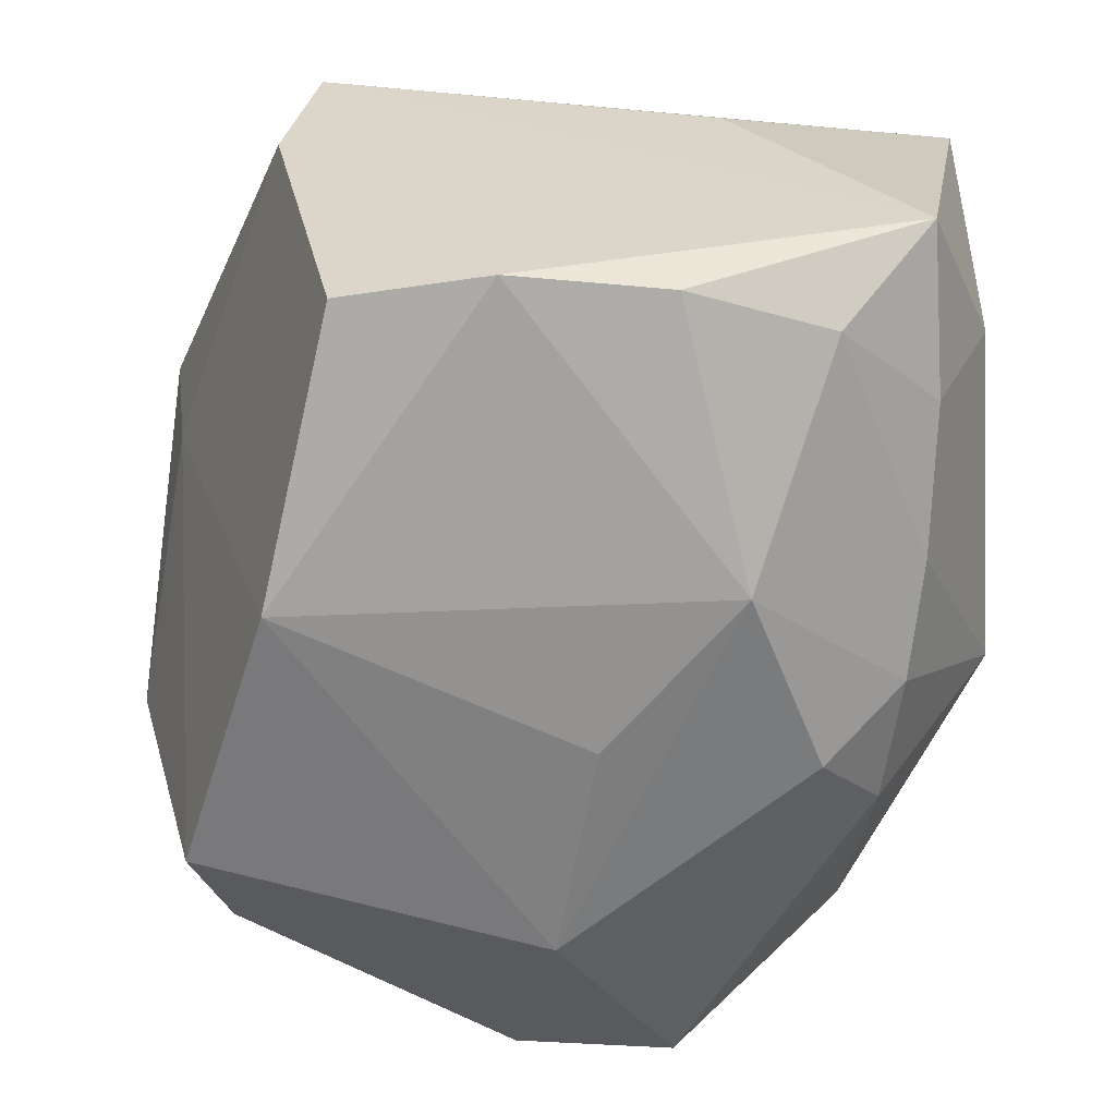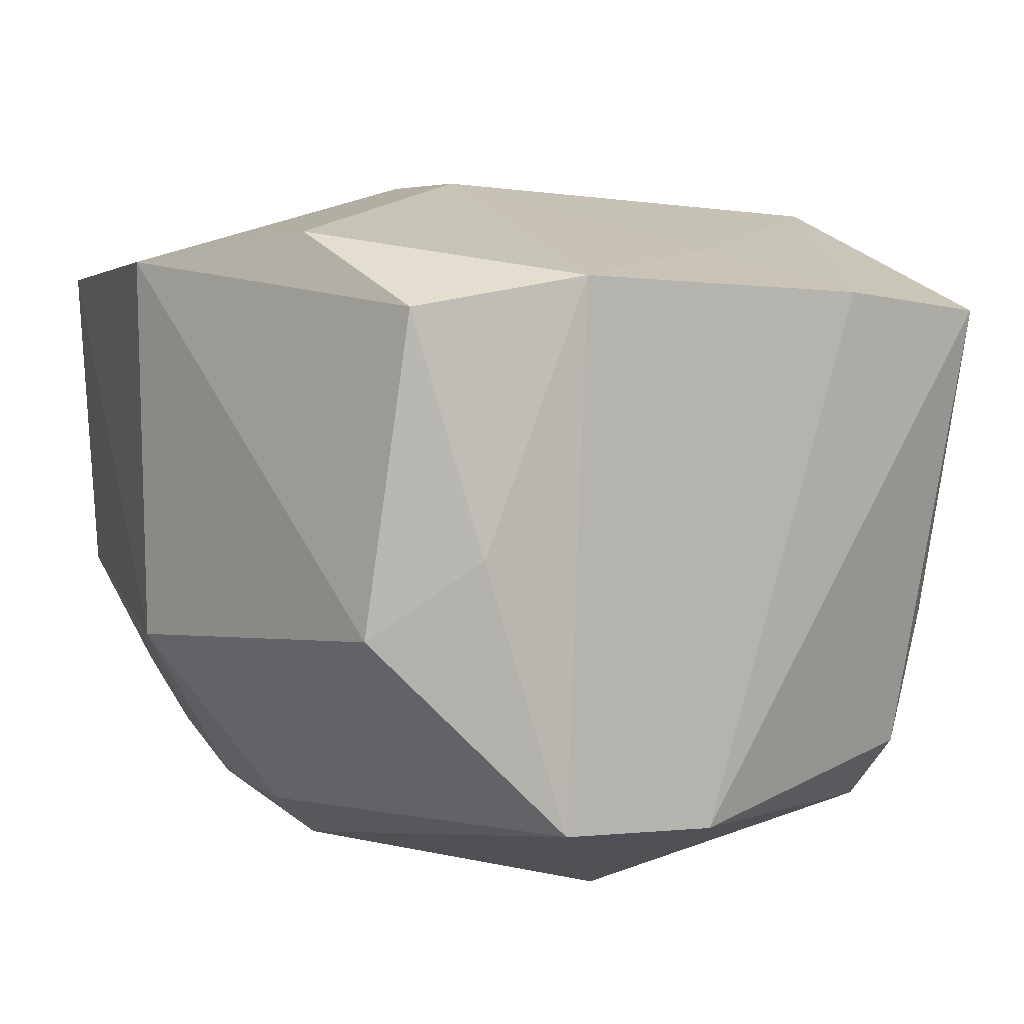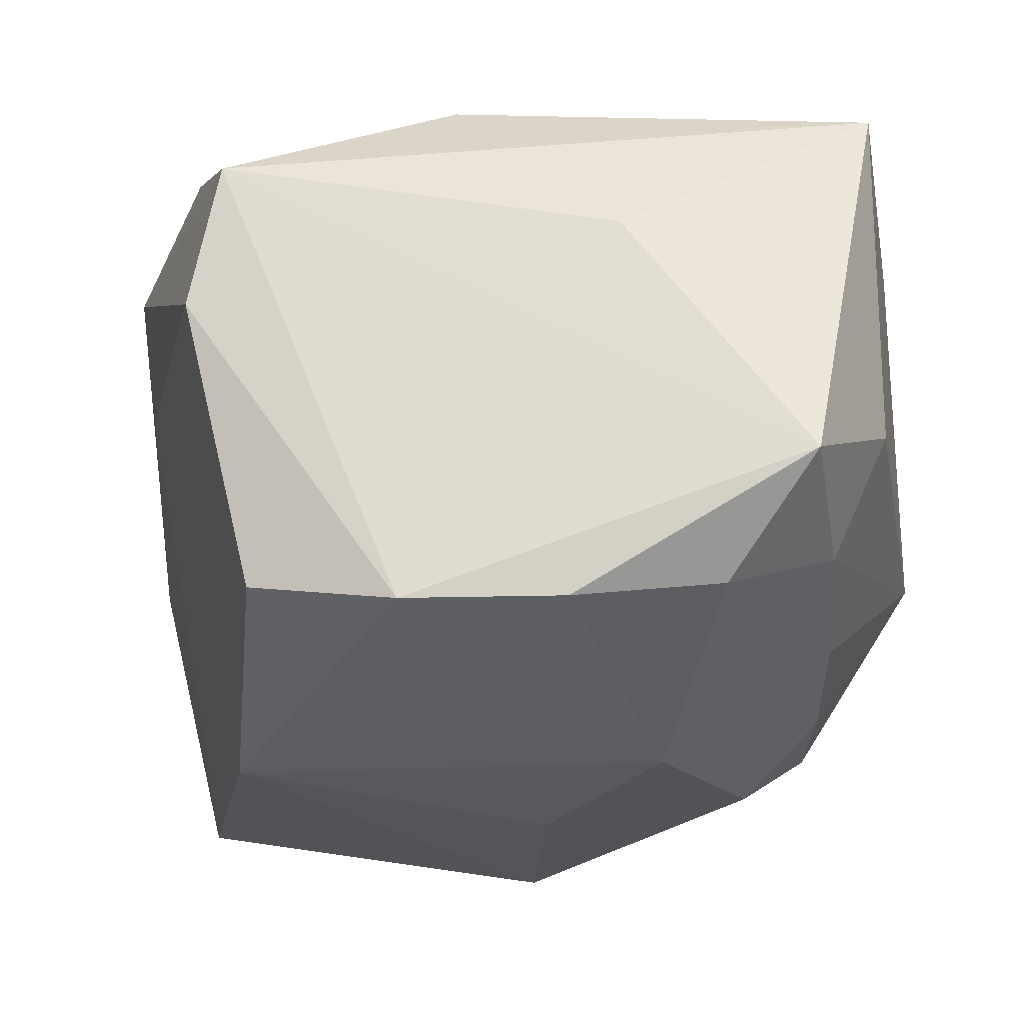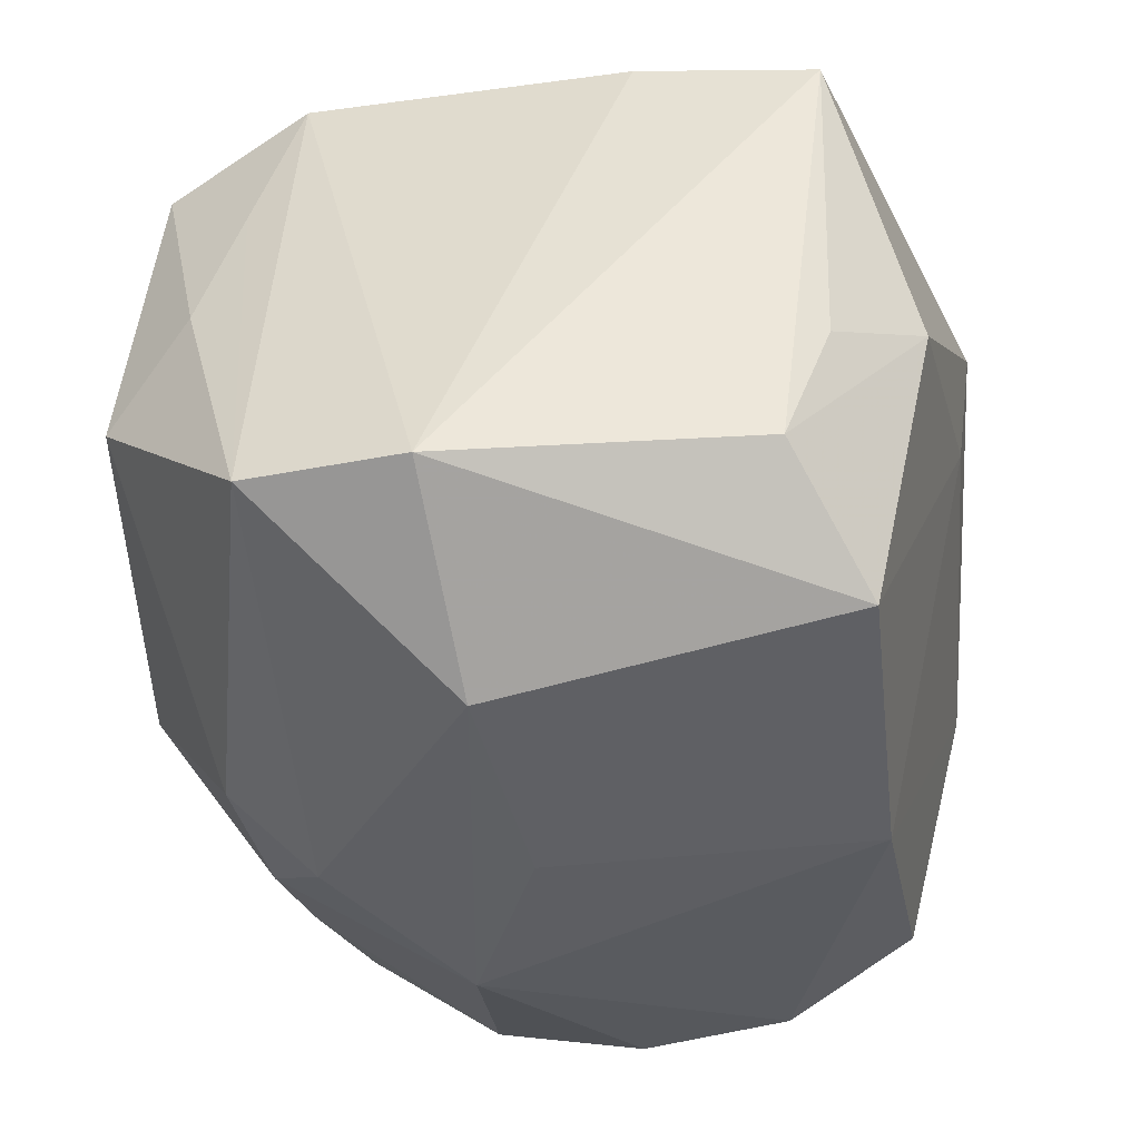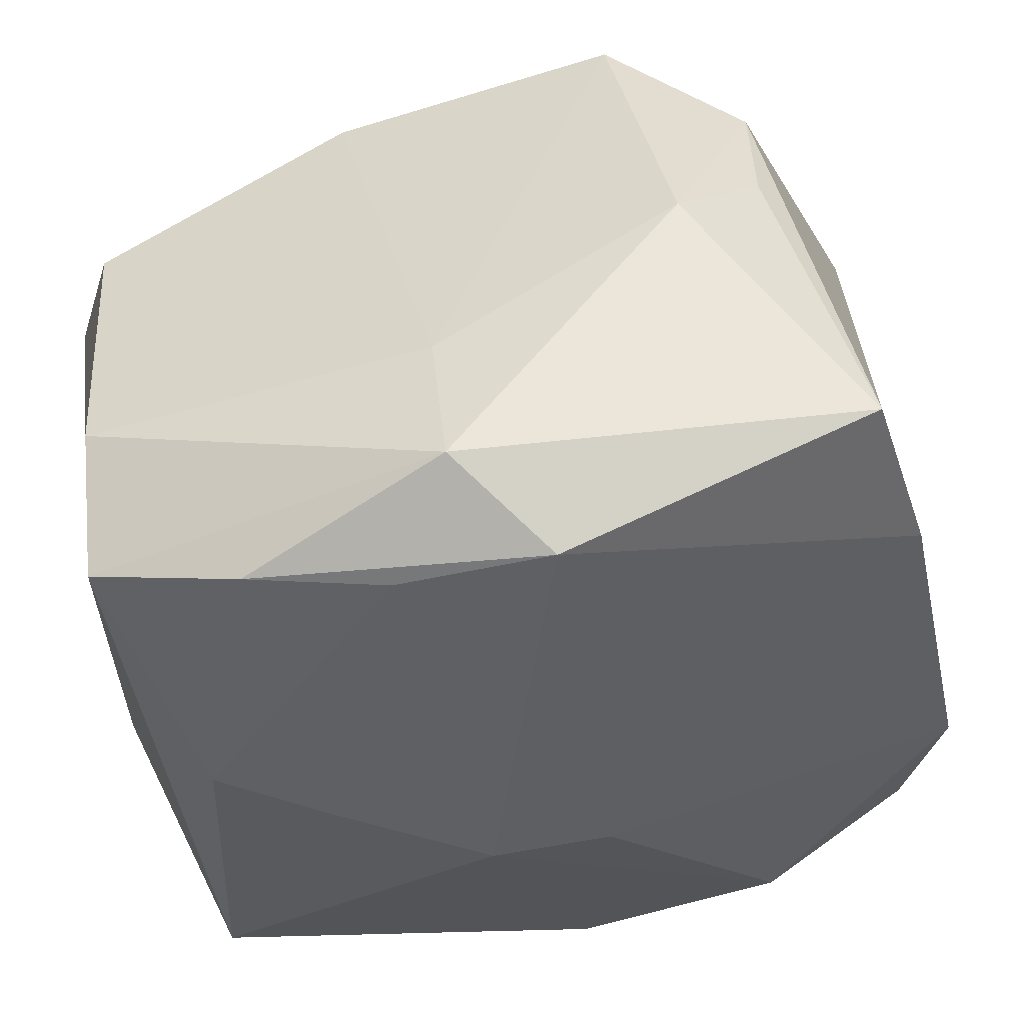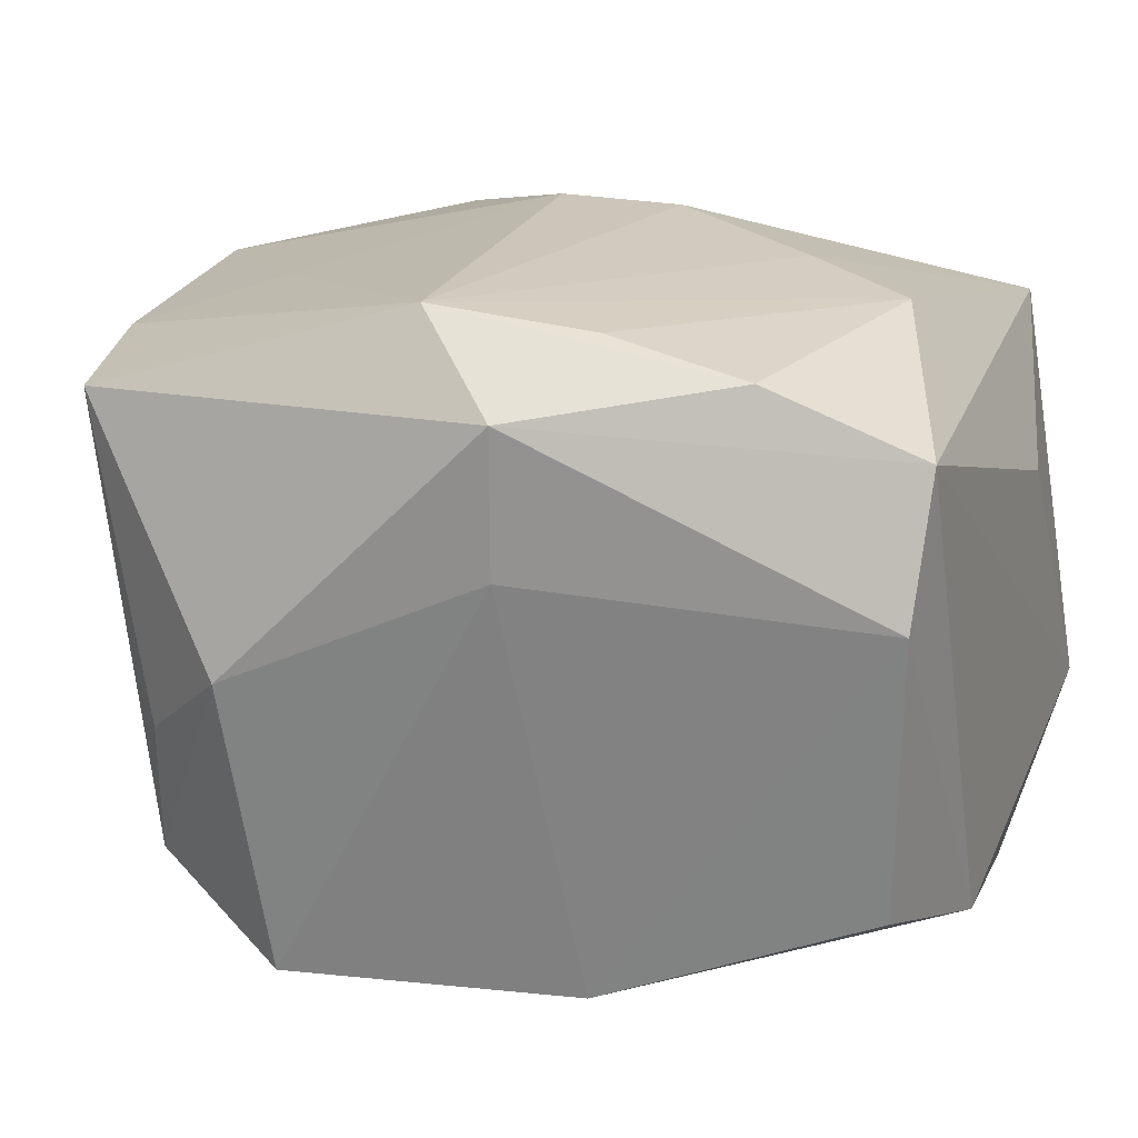
<metadata>
{"format":"obj","ext":"obj","renderer":"f3d","projection":"perspective","resolution":1024,"background":"white","views":[{"elev":-60.0,"azim":-90.5,"up":"+Z"},{"elev":8.5,"azim":67.9,"up":"+Z"},{"elev":-24.0,"azim":-83.4,"up":"+Z"},{"elev":-44.8,"azim":113.6,"up":"+Z"},{"elev":52.6,"azim":-9.2,"up":"+Y"},{"elev":14.6,"azim":-157.3,"up":"+Z"}]}
</metadata>
<code>
v -0.03271 0.01842 -0.02113
v 0.009738 -0.02468 -0.02339
v -0.001254 -0.02611 -0.02336
v -0.03577 -0.01189 0.008369
v 0.0148 0.03736 -0.002241
v 0.03788 -0.00908 -0.02122
v 0.0268 0.03433 0.01906
v 0.02495 0.02834 -0.01961
v 0.003354 -0.01939 -0.02868
v -0.01056 -0.02739 -0.02036
v -0.00555 -0.007821 0.02943
v -0.007293 0.03565 0.01891
v -0.03596 -0.02707 -0.01283
v -0.03596 0.02141 0.01563
v -0.03596 0.005849 -0.02393
v -0.01892 -0.001756 0.02668
v 0.01365 0.03082 -0.02752
v -0.02363 -0.03269 -0.006571
v 3.676e-05 0.0312 0.02659
v -0.0239 0.0264 0.0215
v 0.0362 0.004524 -0.02233
v 0.03669 -0.006885 0.02349
v 0.03665 -0.01558 0.001341
v -0.0306 -0.0194 -0.02168
v 0.02189 0.01071 0.02458
v 0.02123 -0.02521 0.0266
v 0.02324 0.03198 -0.008212
v 0.0005084 -0.001905 -0.0313
v -0.02851 0.002682 0.02442
v 0.005352 -0.03494 -0.008733
v 0.03435 -0.02084 0.02122
v -0.03486 -0.007327 -0.02387
v 0.03668 -0.01148 0.01181
v -0.01245 0.02719 0.02453
v -0.0351 0.02409 0.003332
v -0.0296 -0.03271 0.02023
v -0.02253 -0.02792 -0.01678
v 0.004636 -0.00619 0.03007
v 0.004375 -0.03494 0.02357
v 0.03317 -0.02436 -0.005056
v -0.01002 0.02358 -0.02892
v 0.01942 0.001227 -0.03127
v -0.01269 -0.01304 -0.03023
v 0.03122 0.01998 0.02125
v -0.006653 0.03401 0.006879
f 19 7 12
f 14 36 29
f 42 17 21
f 41 17 42
f 18 36 13
f 30 36 18
f 38 19 11
f 7 19 44
f 44 21 7
f 35 14 12
f 35 41 1
f 20 19 12
f 12 14 20
f 20 14 29
f 13 36 4
f 4 14 13
f 36 14 4
f 13 32 24
f 24 32 43
f 43 3 24
f 9 3 43
f 9 43 42
f 7 21 8
f 8 21 17
f 42 43 28
f 28 41 42
f 43 41 28
f 43 32 15
f 15 41 43
f 1 41 15
f 15 35 1
f 14 35 15
f 13 14 15
f 15 32 13
f 29 36 16
f 36 11 16
f 16 19 29
f 16 11 19
f 30 40 39
f 39 11 36
f 39 36 30
f 17 41 45
f 41 35 45
f 45 35 12
f 29 19 34
f 34 20 29
f 19 20 34
f 13 24 37
f 37 18 13
f 30 18 37
f 7 8 27
f 42 21 6
f 6 9 42
f 31 39 40
f 38 11 26
f 11 39 26
f 39 31 26
f 17 45 5
f 5 45 12
f 5 8 17
f 5 27 8
f 7 27 5
f 12 7 5
f 10 24 3
f 10 37 24
f 10 3 30
f 30 37 10
f 3 9 2
f 9 6 2
f 30 3 2
f 2 40 30
f 2 6 40
f 21 44 22
f 22 6 21
f 22 26 31
f 38 26 22
f 40 6 23
f 23 31 40
f 25 19 38
f 38 22 25
f 25 44 19
f 25 22 44
f 33 22 31
f 31 23 33
f 6 22 33
f 33 23 6

</code>
